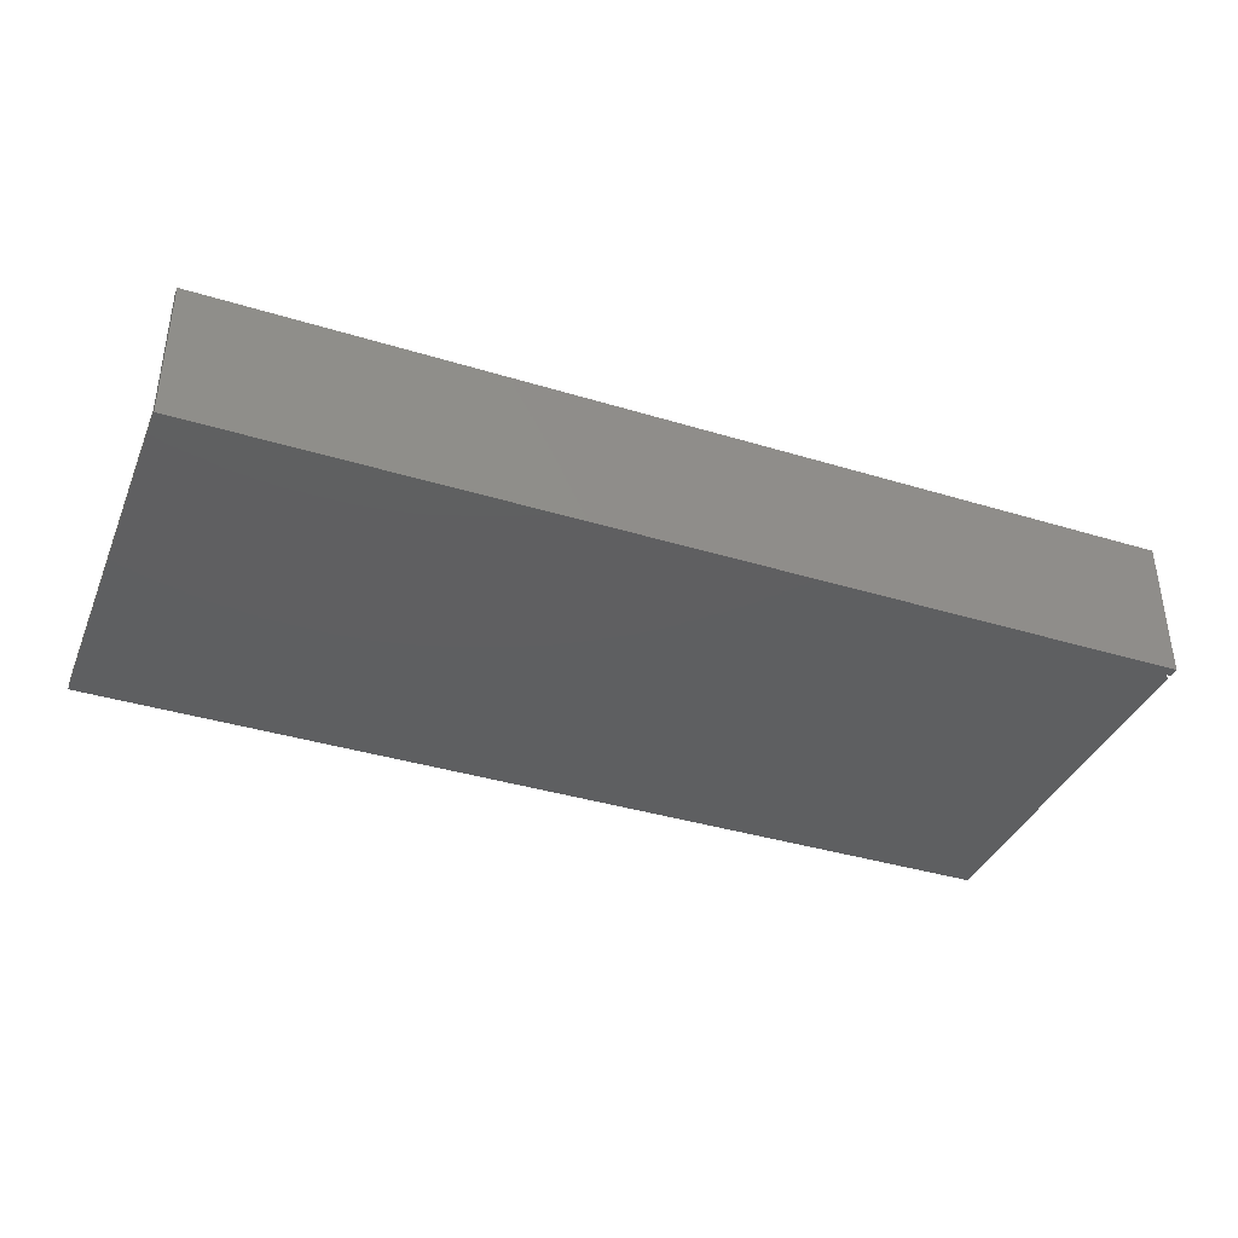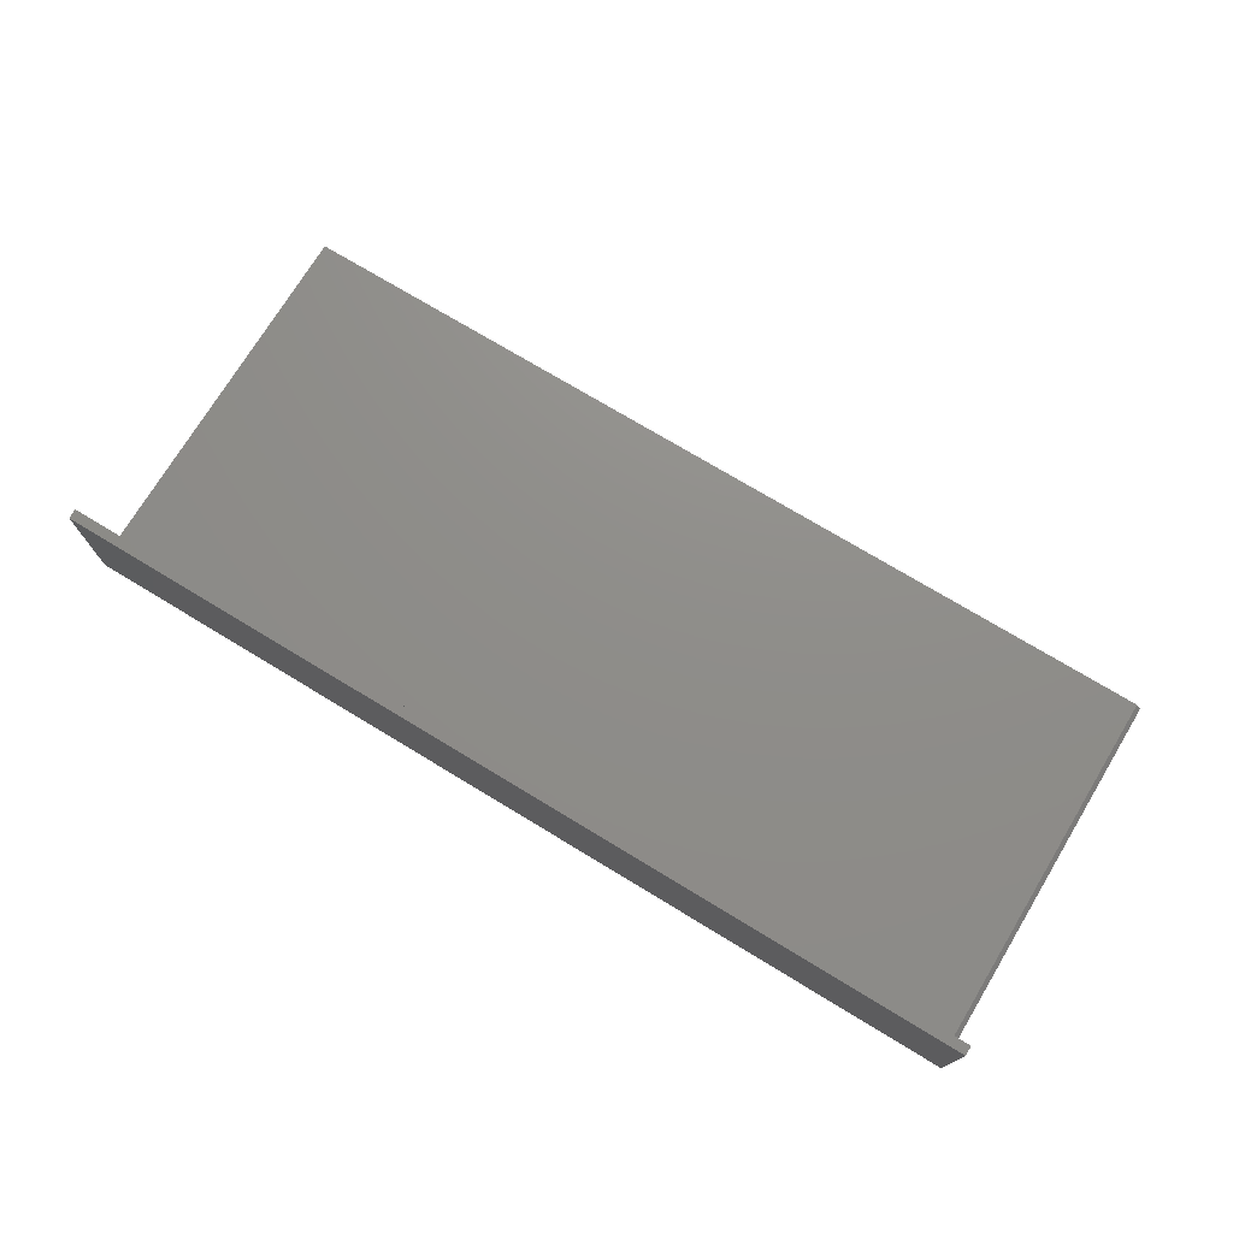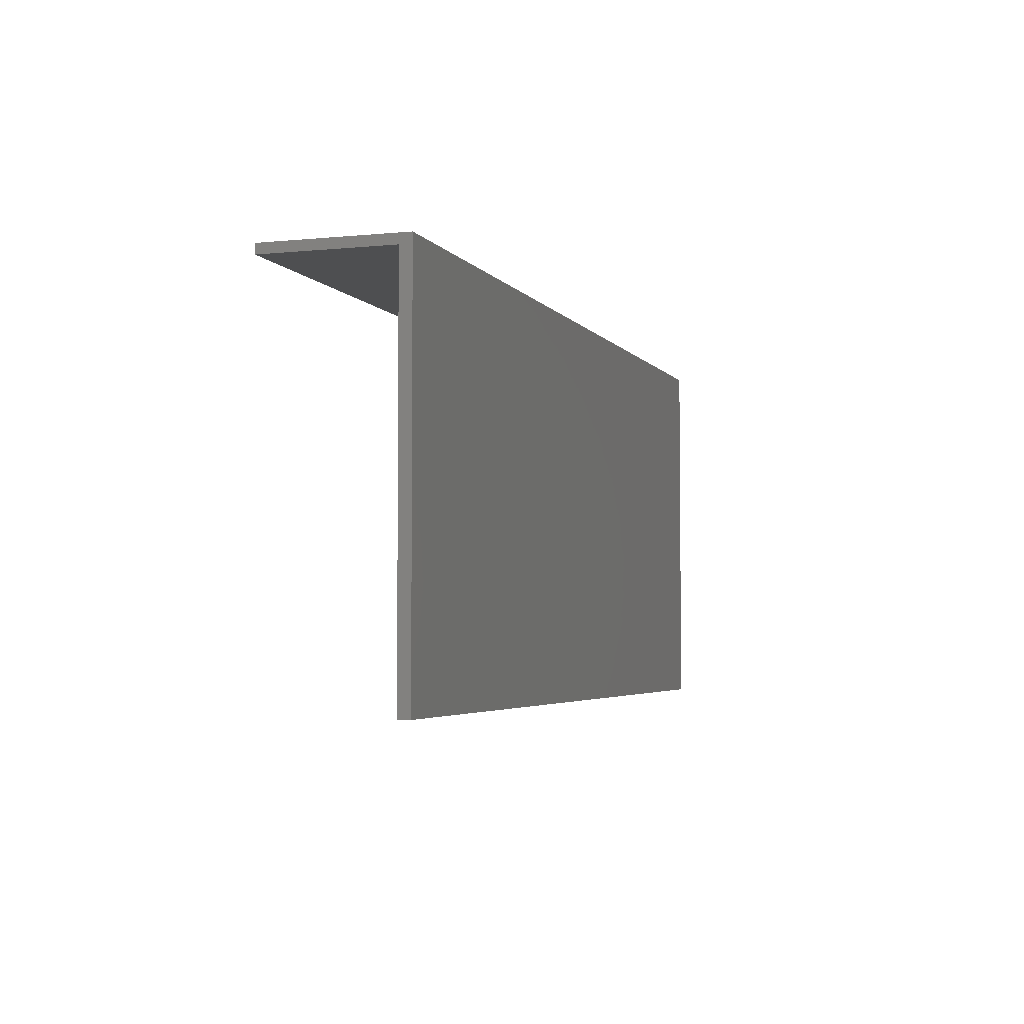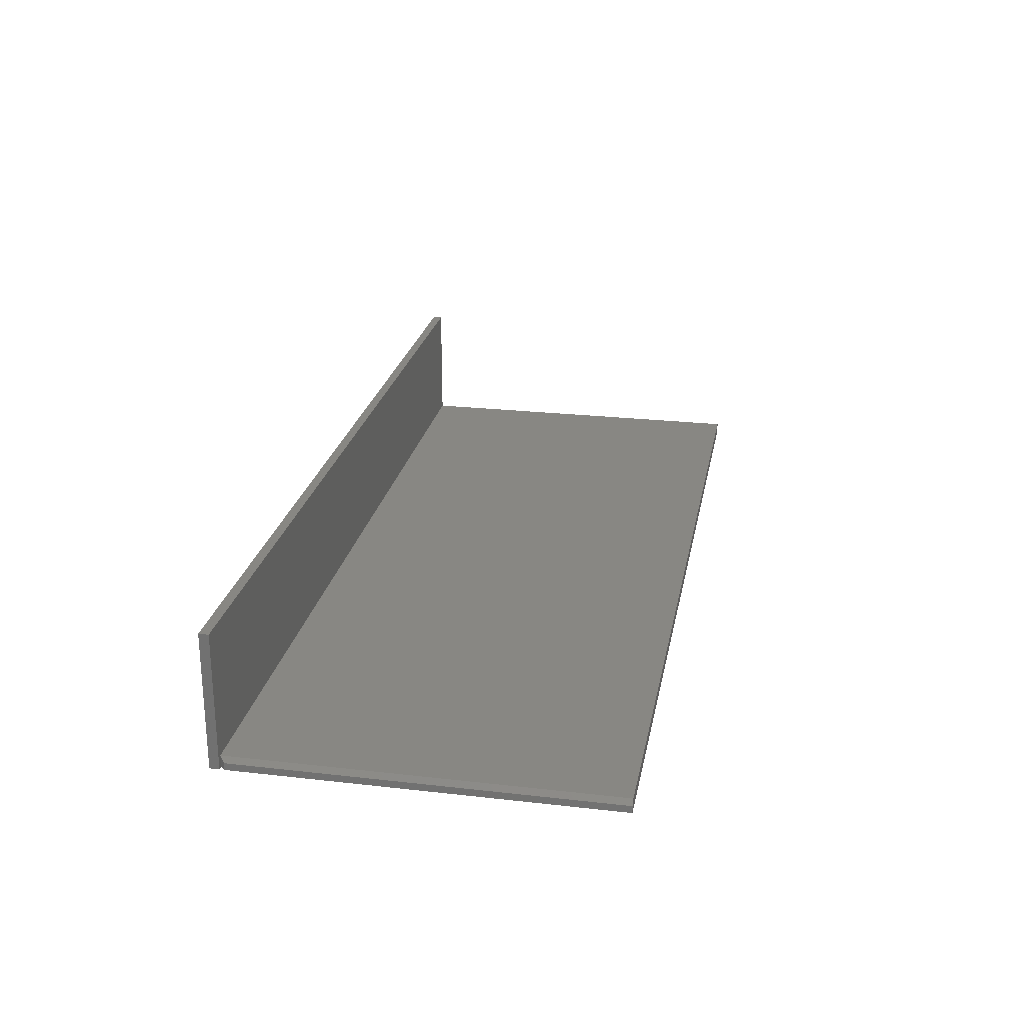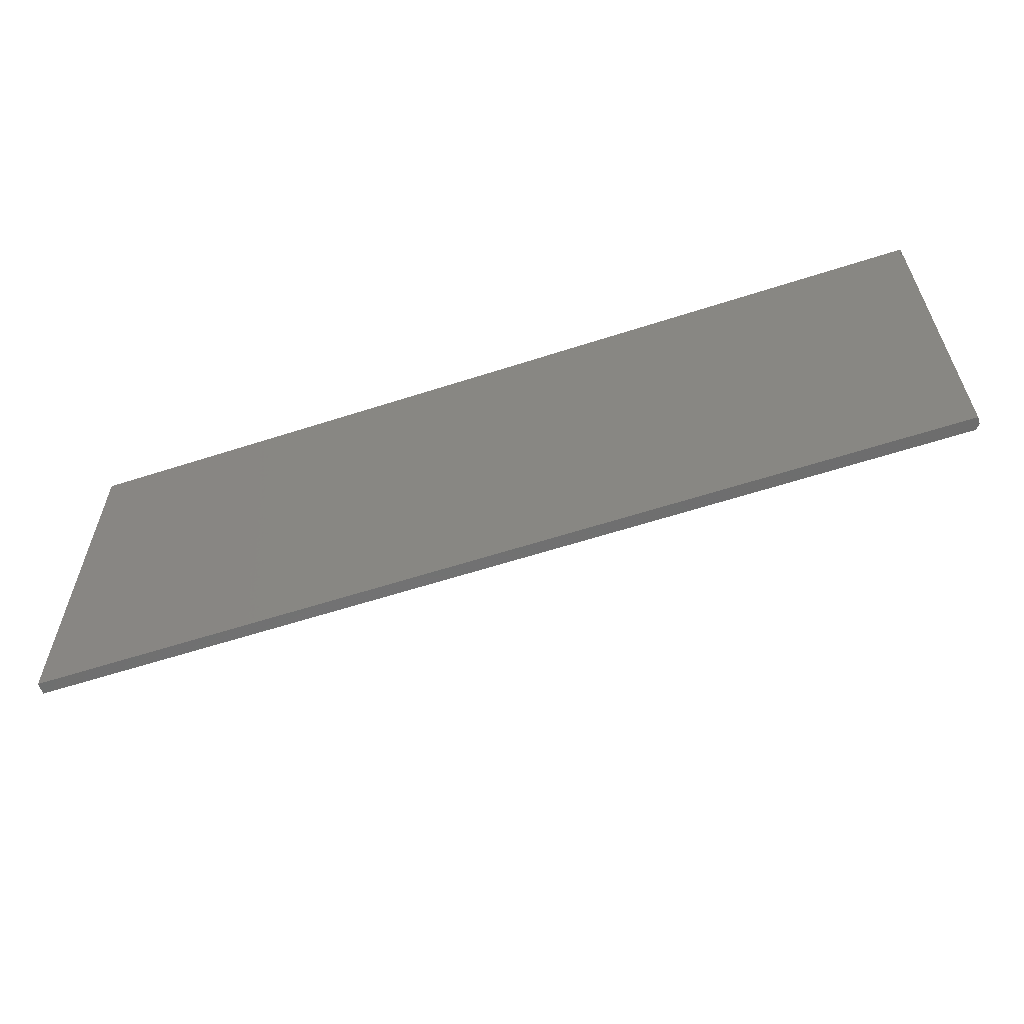
<metadata>
{"format":"stl","ext":"stl","renderer":"f3d","projection":"perspective","resolution":1024,"background":"white","views":[{"elev":-38.1,"azim":158.8,"up":"+Z"},{"elev":73.7,"azim":-148.8,"up":"+Z"},{"elev":-3.8,"azim":108.4,"up":"+Y"},{"elev":24.2,"azim":-79.3,"up":"+Z"},{"elev":-59.7,"azim":-161.6,"up":"+Y"}]}
</metadata>
<code>
# stl→obj: 17 verts, 30 faces
v 0.75 -0.6172 0
v 0.75 -0.6172 0.01949
v -0.75 -0.6172 0
v -0.7422 -0.6172 0.01949
v -0.75 -0.6172 0.01168
v -0.7422 0 -3.779e-17
v -0.75 -0.007812 -3.731e-17
v 0.75 0.01579 -3.876e-17
v -0.75 0.01579 -3.876e-17
v -0.75 0 -3.779e-17
v 0.75 0.01579 0.2266
v 0.75 0 0.2266
v 0.75 0 0.01949
v -0.75 0.01579 0.2266
v -0.75 0 0.2266
v -0.7422 1.193e-18 0.01949
v -0.75 -0.007812 0.01168
f 1 2 3
f 3 2 4
f 3 4 5
f 6 3 7
f 1 3 8
f 8 3 6
f 8 6 9
f 9 6 10
f 11 12 8
f 8 12 13
f 8 13 1
f 1 13 2
f 9 10 14
f 14 10 15
f 15 12 14
f 14 12 11
f 11 8 14
f 14 8 9
f 15 10 6
f 15 6 16
f 15 16 13
f 15 13 12
f 16 17 4
f 4 17 5
f 6 7 16
f 16 7 17
f 16 4 13
f 13 4 2
f 3 5 7
f 7 5 17

</code>
